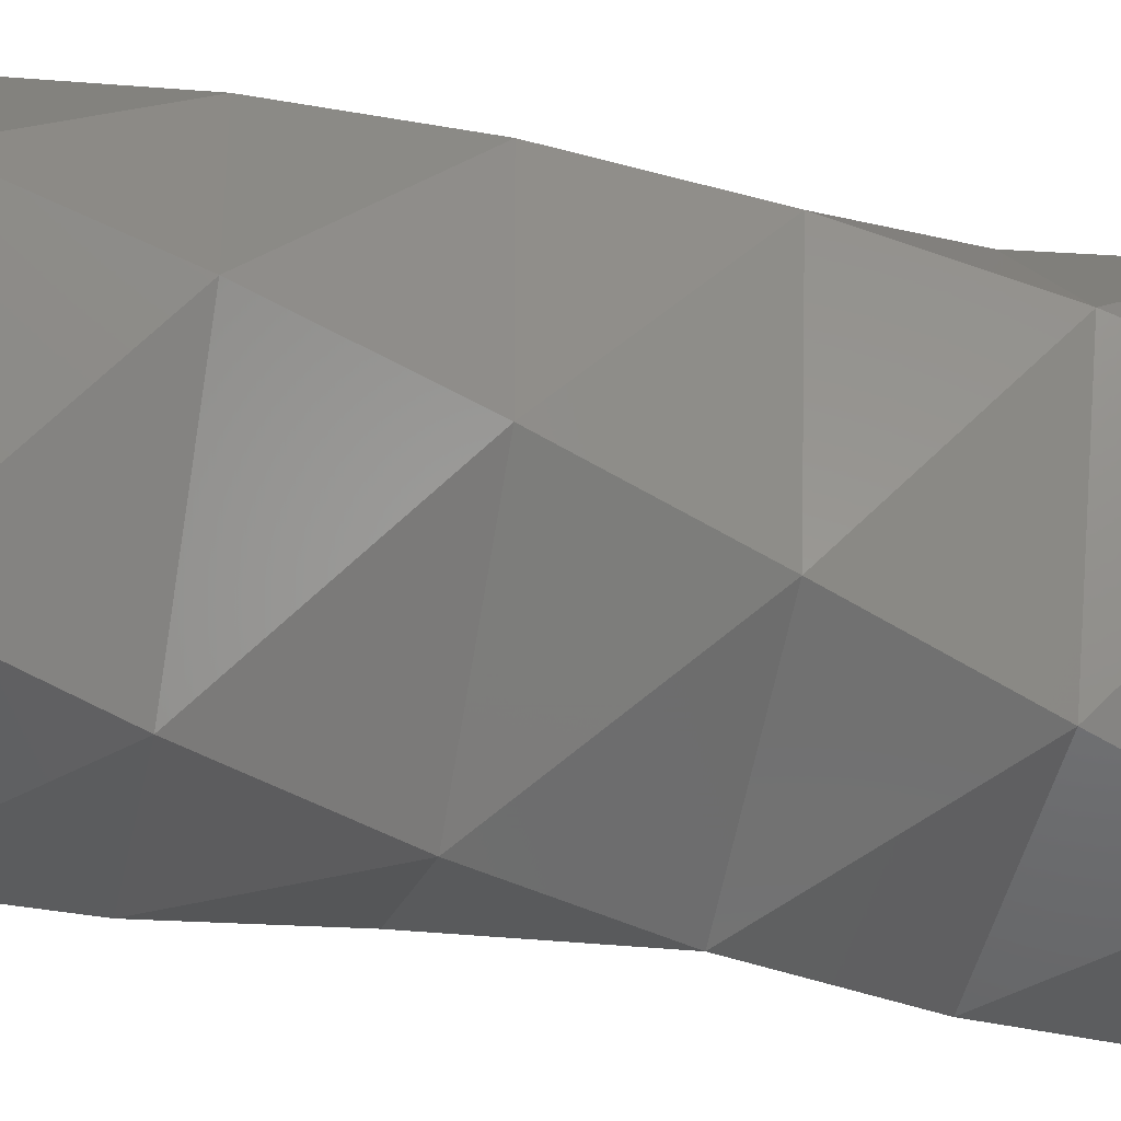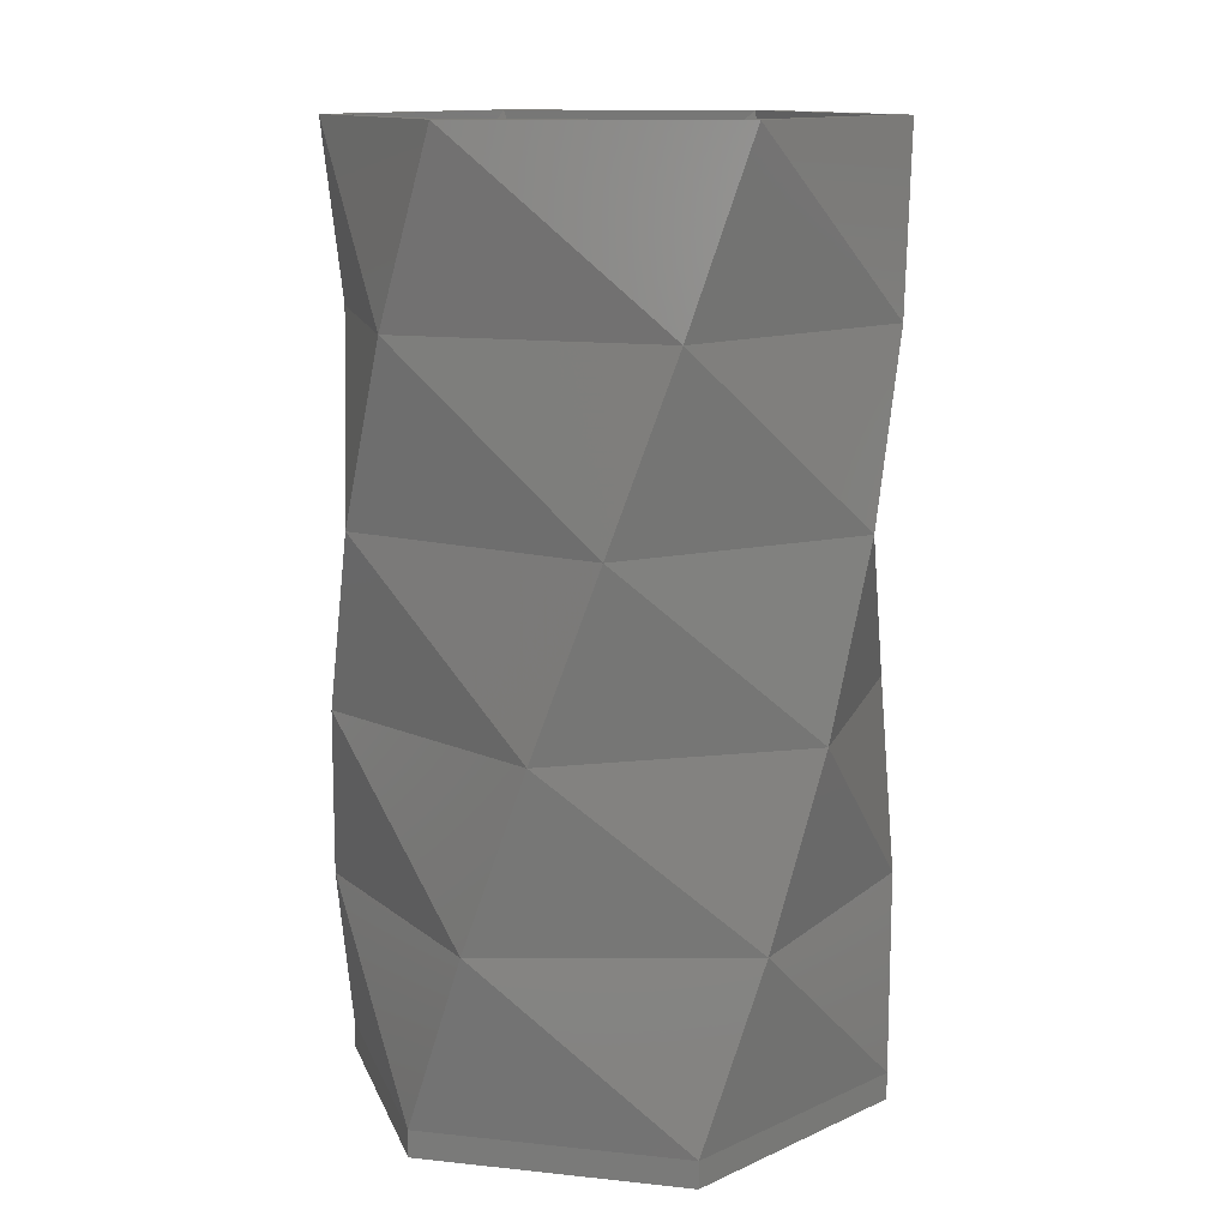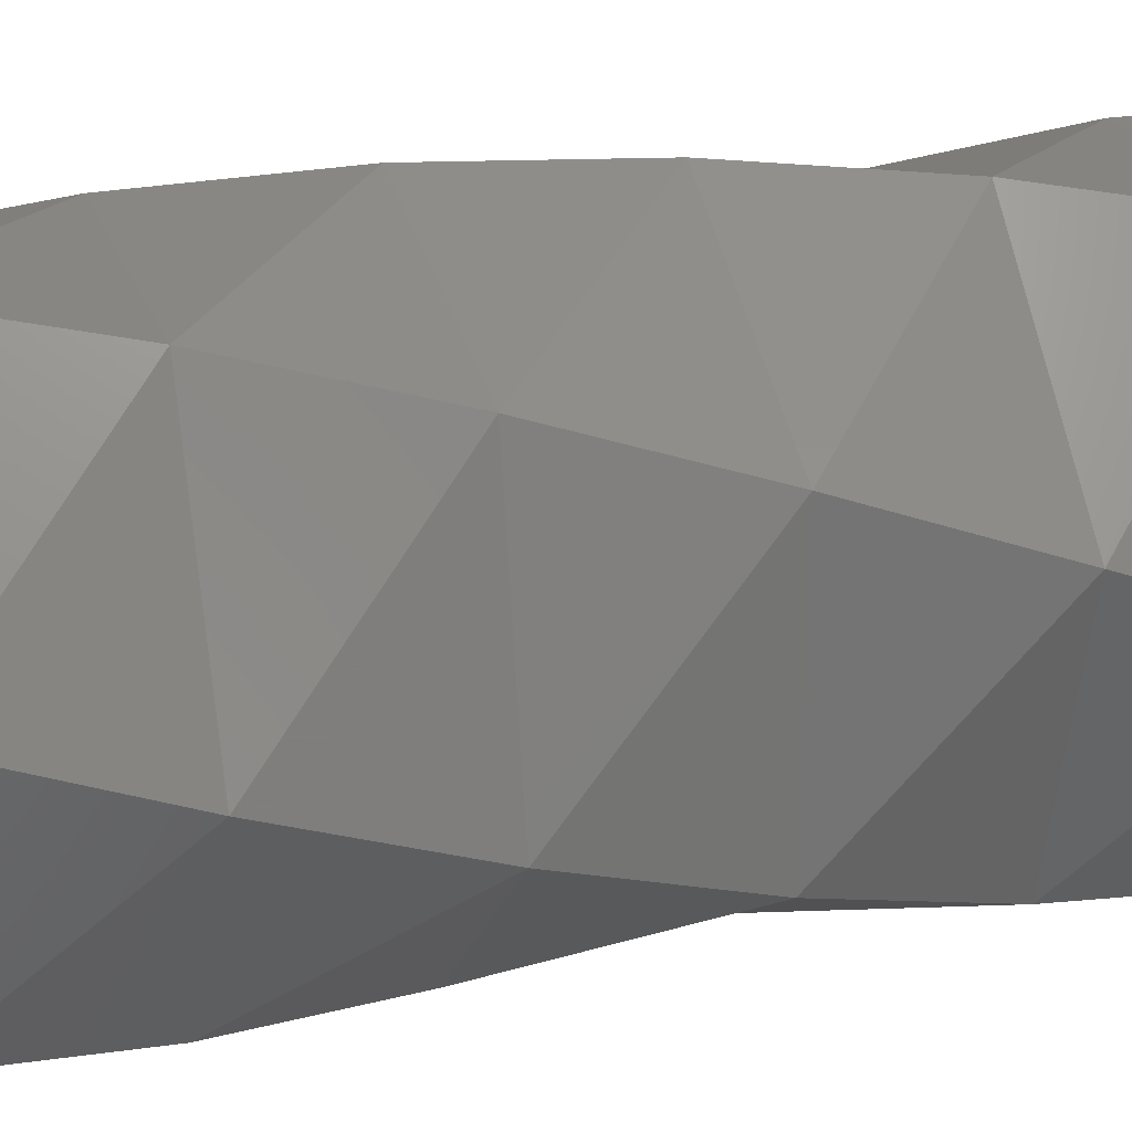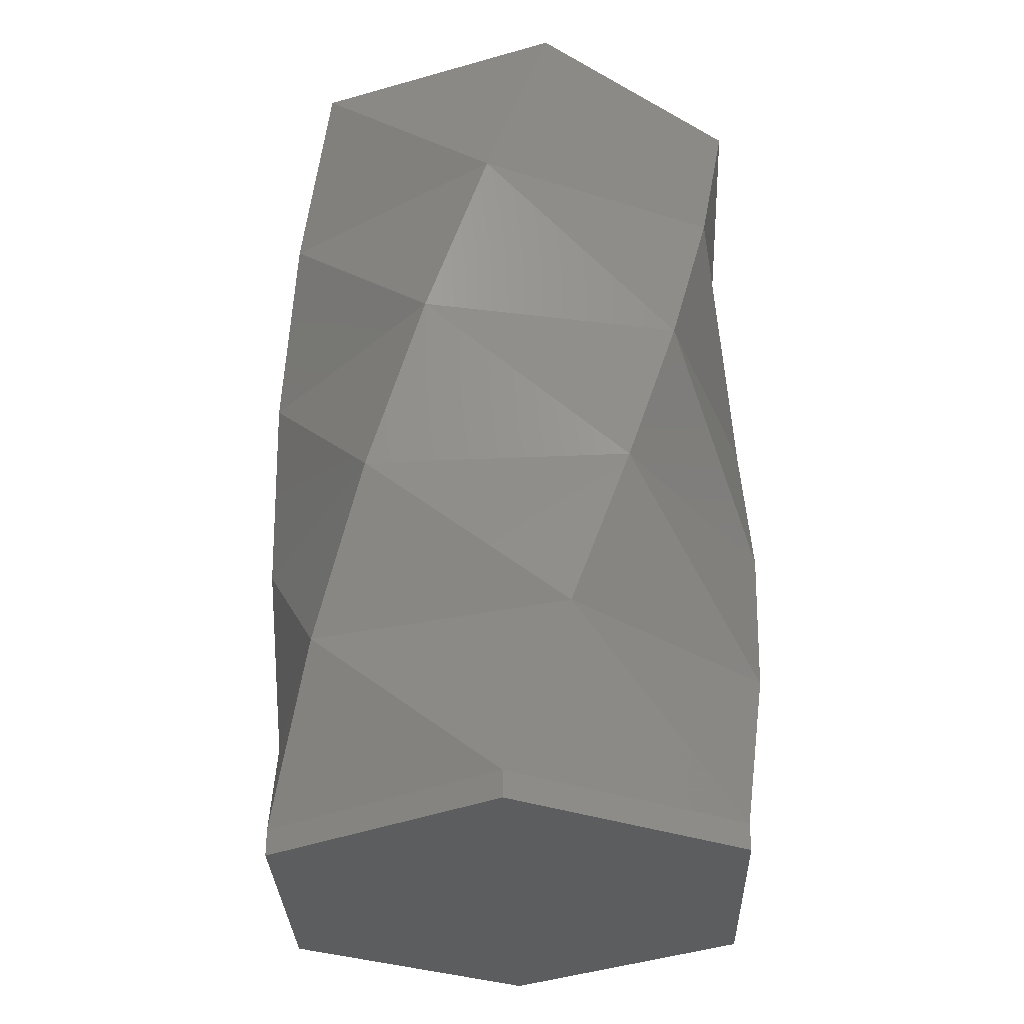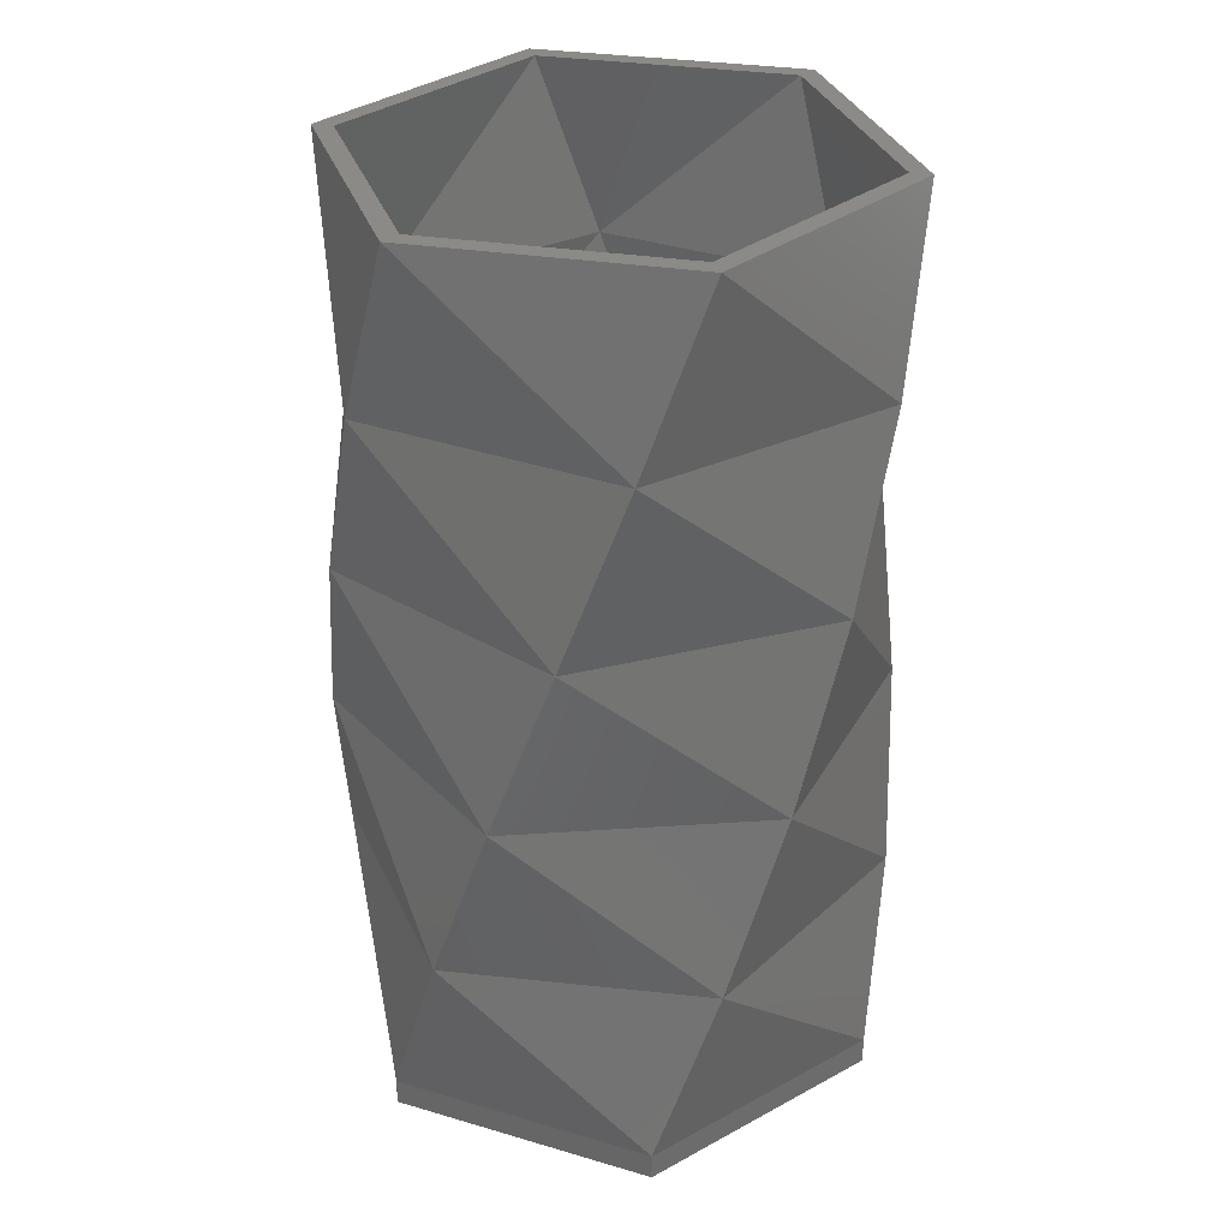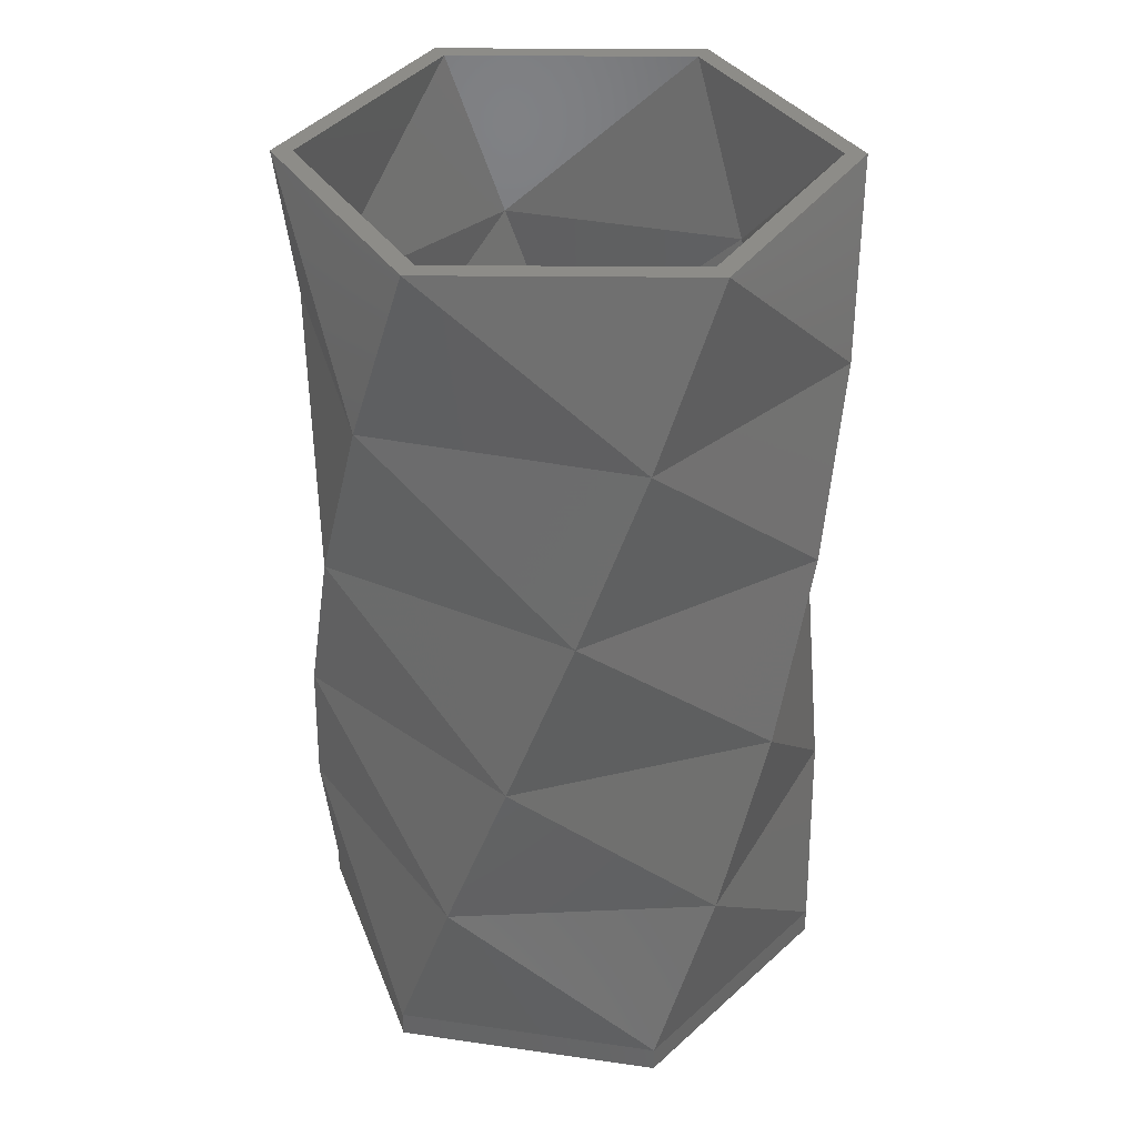
<metadata>
{"format":"stl","ext":"stl","renderer":"f3d","projection":"perspective","resolution":1024,"background":"white","views":[{"elev":-43.8,"azim":-101.6,"up":"+Y"},{"elev":12.6,"azim":13.9,"up":"+Z"},{"elev":21.2,"azim":72.6,"up":"+Y"},{"elev":-31.0,"azim":151.8,"up":"+Z"},{"elev":31.7,"azim":-97.4,"up":"+Z"},{"elev":35.8,"azim":-49.3,"up":"+Z"}]}
</metadata>
<code>
# stl→obj: 78 verts, 152 faces
v 29.11 7.258 20
v 30 0 0
v 15 25.98 0
v 8.269 28.84 20
v -15 25.98 0
v -20.84 21.58 20
v -30 0 0
v -29.11 -7.258 20
v -15 -25.98 0
v -8.269 -28.84 20
v 15 -25.98 0
v 20.84 -21.58 20
v 26.49 14.08 40
v 1.047 29.98 40
v -25.44 15.9 40
v -26.49 -14.08 40
v -1.047 -29.98 40
v 25.44 -15.9 40
v 22.29 20.07 60
v -6.237 29.34 60
v -28.53 9.271 60
v -22.29 -20.07 60
v 6.237 -29.34 60
v 28.53 -9.271 60
v 16.78 24.87 80
v -13.15 26.96 80
v -29.93 2.093 80
v -16.78 -24.87 80
v 13.15 -26.96 80
v 29.93 -2.093 80
v 10.26 28.19 100
v -19.28 22.98 100
v -29.54 -5.209 100
v -10.26 -28.19 100
v 19.28 -22.98 100
v 29.54 5.209 100
v 13.85 23.98 0
v 13.85 -23.98 0
v 27.69 0 0
v -13.85 23.98 0
v -13.85 -23.98 0
v -27.69 0 0
v 27.27 4.808 100
v 9.471 26.02 100
v -17.8 21.21 100
v -27.27 -4.808 100
v 17.8 -21.21 100
v -9.471 -26.02 100
v 26.87 6.699 20
v 7.633 26.62 20
v -19.24 19.92 20
v -26.87 -6.699 20
v -7.633 -26.62 20
v 19.24 -19.92 20
v 24.45 13 40
v 0.9664 27.67 40
v -23.48 14.67 40
v -24.45 -13 40
v -0.9664 -27.67 40
v 23.48 -14.67 40
v 20.58 18.53 60
v -5.757 27.09 60
v -26.34 8.557 60
v -20.58 -18.53 60
v 5.757 -27.09 60
v 26.34 -8.557 60
v 15.48 22.96 80
v -12.14 24.89 80
v -27.62 1.932 80
v -15.48 -22.96 80
v 12.14 -24.89 80
v 27.62 -1.932 80
v 15 -25.98 -3
v 15 25.98 -3
v 30 0 -3
v -15 -25.98 -3
v -15 25.98 -3
v -30 0 -3
f 1 2 3
f 1 3 4
f 4 3 5
f 4 5 6
f 6 5 7
f 8 6 7
f 9 8 7
f 9 10 8
f 11 10 9
f 11 12 10
f 2 12 11
f 2 1 12
f 13 1 4
f 13 4 14
f 14 4 6
f 14 6 15
f 15 6 8
f 16 15 8
f 10 16 8
f 10 17 16
f 12 17 10
f 12 18 17
f 1 18 12
f 1 13 18
f 19 13 14
f 19 14 20
f 20 14 15
f 20 15 21
f 15 16 21
f 16 22 21
f 17 22 16
f 17 23 22
f 18 23 17
f 18 24 23
f 13 24 18
f 24 13 19
f 25 19 20
f 25 20 26
f 26 20 21
f 26 21 27
f 21 22 27
f 22 28 27
f 23 28 22
f 23 29 28
f 24 29 23
f 24 30 29
f 30 24 19
f 30 19 25
f 31 25 26
f 31 26 32
f 32 26 27
f 33 32 27
f 28 33 27
f 28 34 33
f 29 34 28
f 29 35 34
f 30 35 29
f 30 36 35
f 36 30 25
f 36 25 31
f 37 38 39
f 40 38 37
f 40 41 38
f 41 40 42
f 31 43 36
f 31 44 43
f 31 45 44
f 32 45 31
f 32 46 45
f 46 32 33
f 43 35 36
f 47 35 43
f 48 35 47
f 48 34 35
f 46 34 48
f 34 46 33
f 49 37 39
f 49 50 37
f 50 40 37
f 50 51 40
f 51 42 40
f 52 42 51
f 41 42 52
f 41 52 53
f 38 41 53
f 38 53 54
f 39 38 54
f 39 54 49
f 55 50 49
f 55 56 50
f 56 51 50
f 56 57 51
f 57 52 51
f 58 52 57
f 53 52 58
f 53 58 59
f 54 53 59
f 54 59 60
f 49 54 60
f 49 60 55
f 61 56 55
f 61 62 56
f 62 57 56
f 62 63 57
f 57 63 58
f 58 63 64
f 59 58 64
f 59 64 65
f 60 59 65
f 60 65 66
f 55 60 66
f 66 61 55
f 67 62 61
f 67 68 62
f 68 63 62
f 68 69 63
f 63 69 64
f 64 69 70
f 65 64 70
f 65 70 71
f 66 65 71
f 66 71 72
f 72 61 66
f 72 67 61
f 44 68 67
f 44 45 68
f 45 69 68
f 46 69 45
f 70 69 46
f 70 46 48
f 71 70 48
f 71 48 47
f 72 71 47
f 72 47 43
f 43 67 72
f 43 44 67
f 73 74 75
f 76 74 73
f 76 77 74
f 77 76 78
f 76 11 9
f 11 76 73
f 76 7 78
f 7 76 9
f 74 5 3
f 5 74 77
f 78 5 77
f 5 78 7
f 2 74 3
f 74 2 75
f 11 75 2
f 75 11 73

</code>
